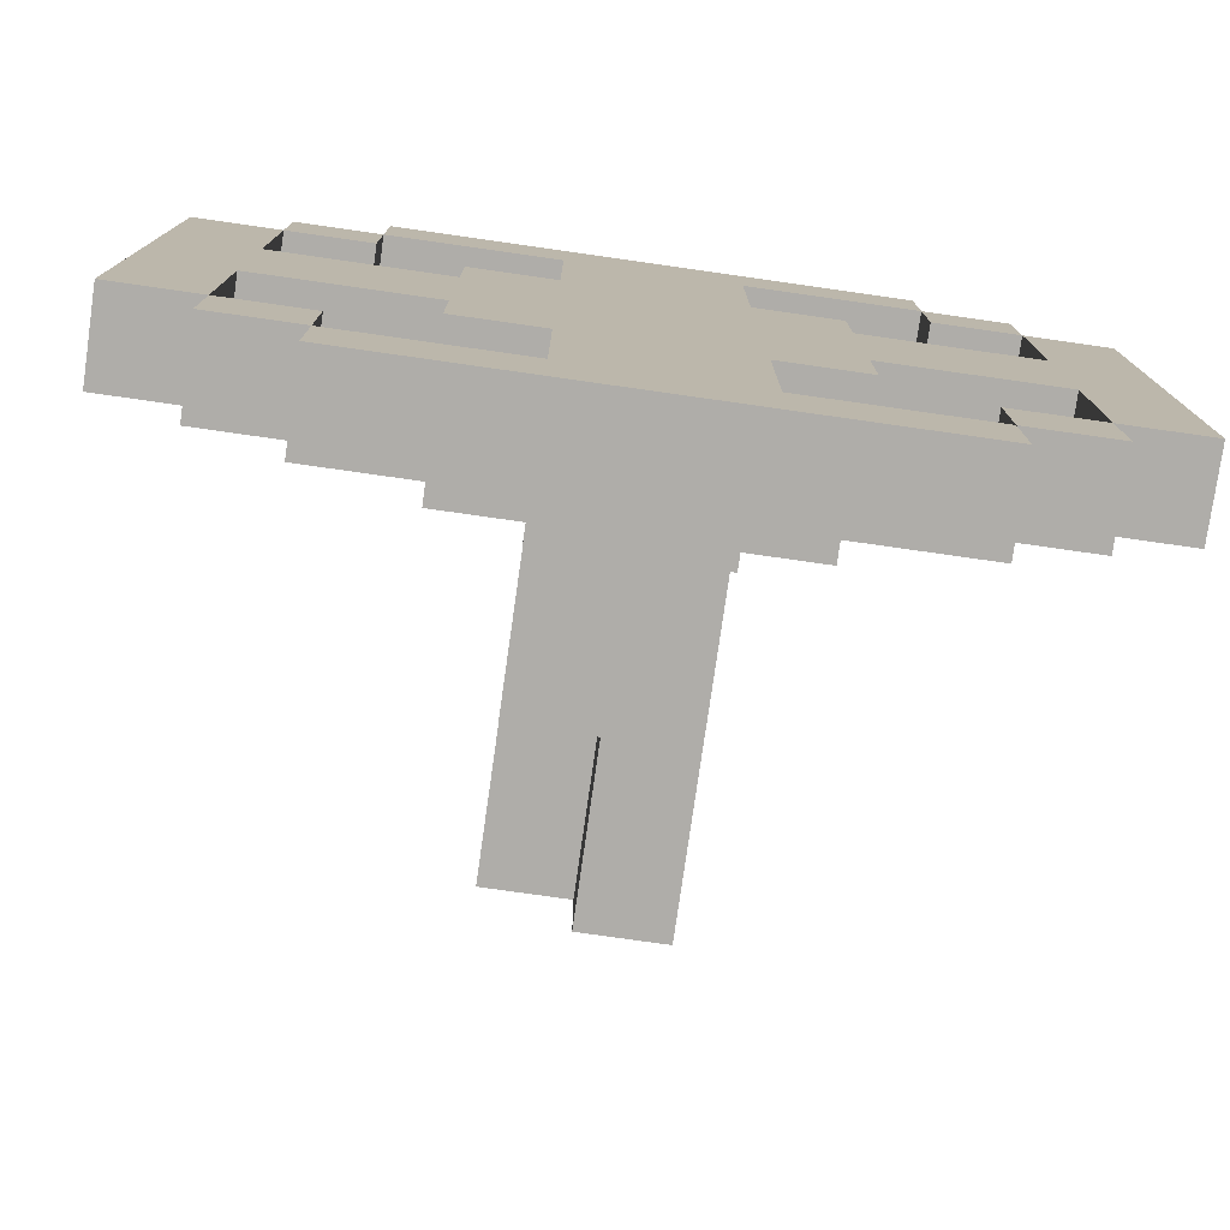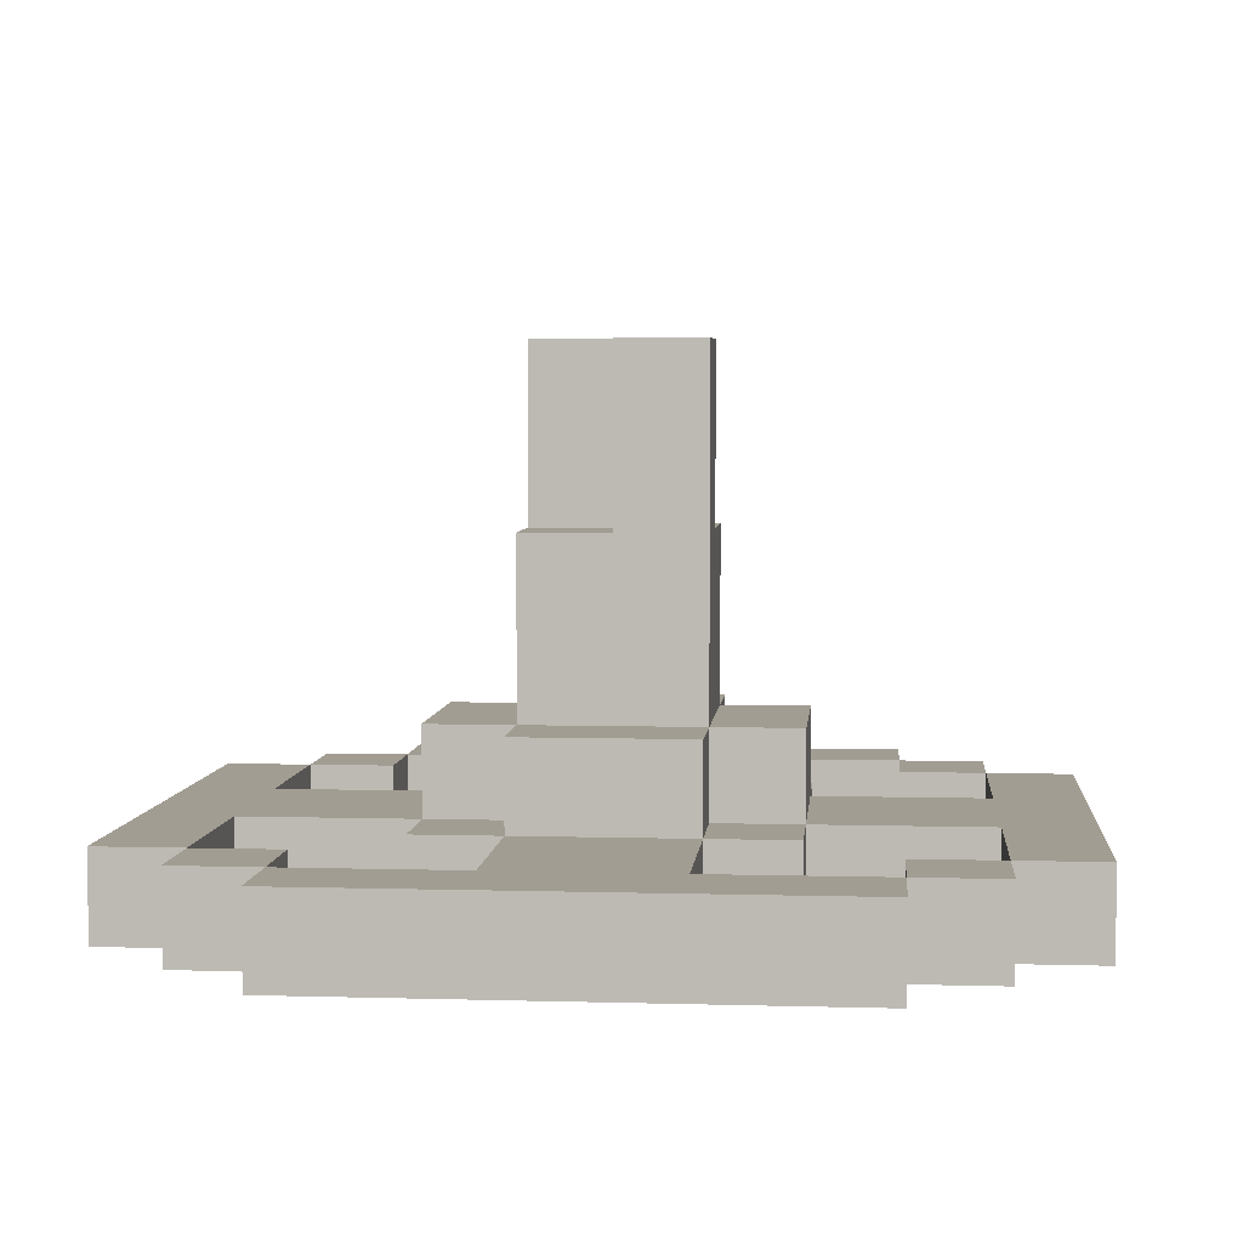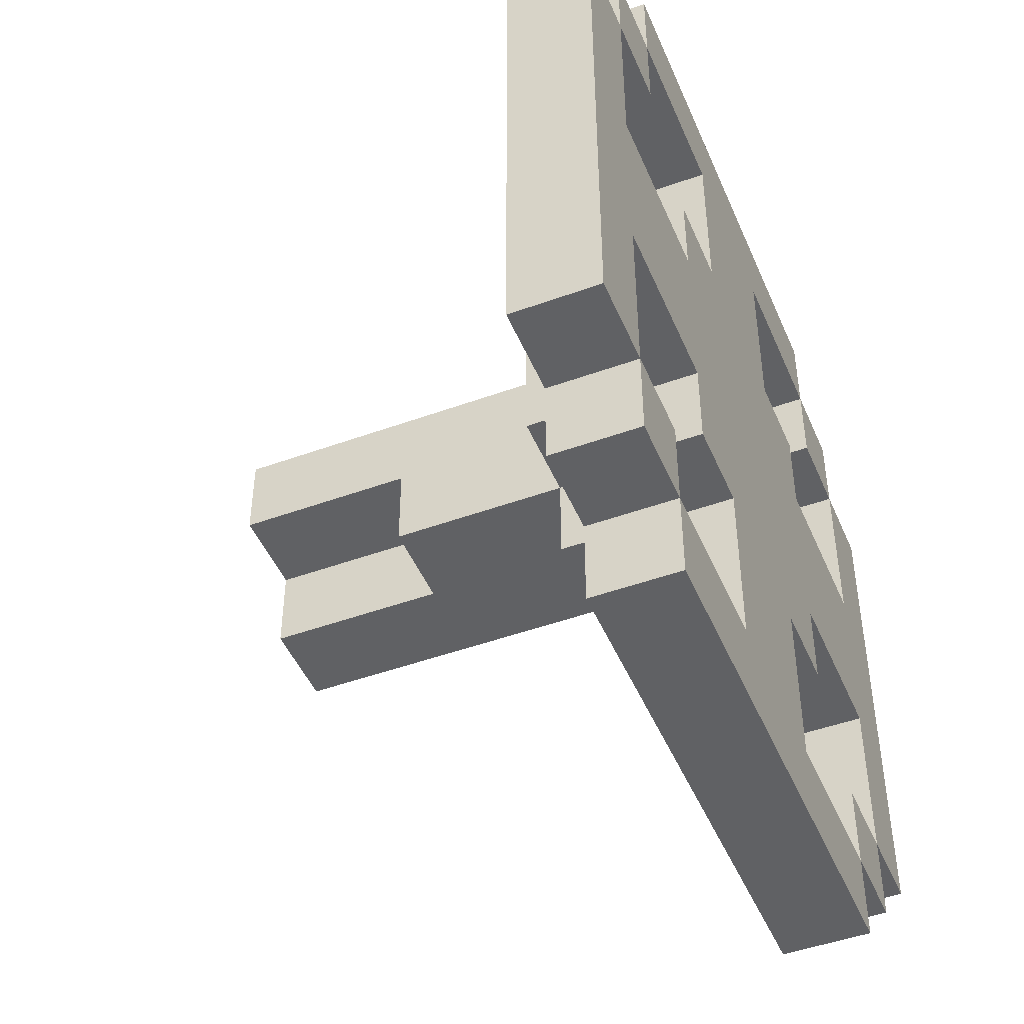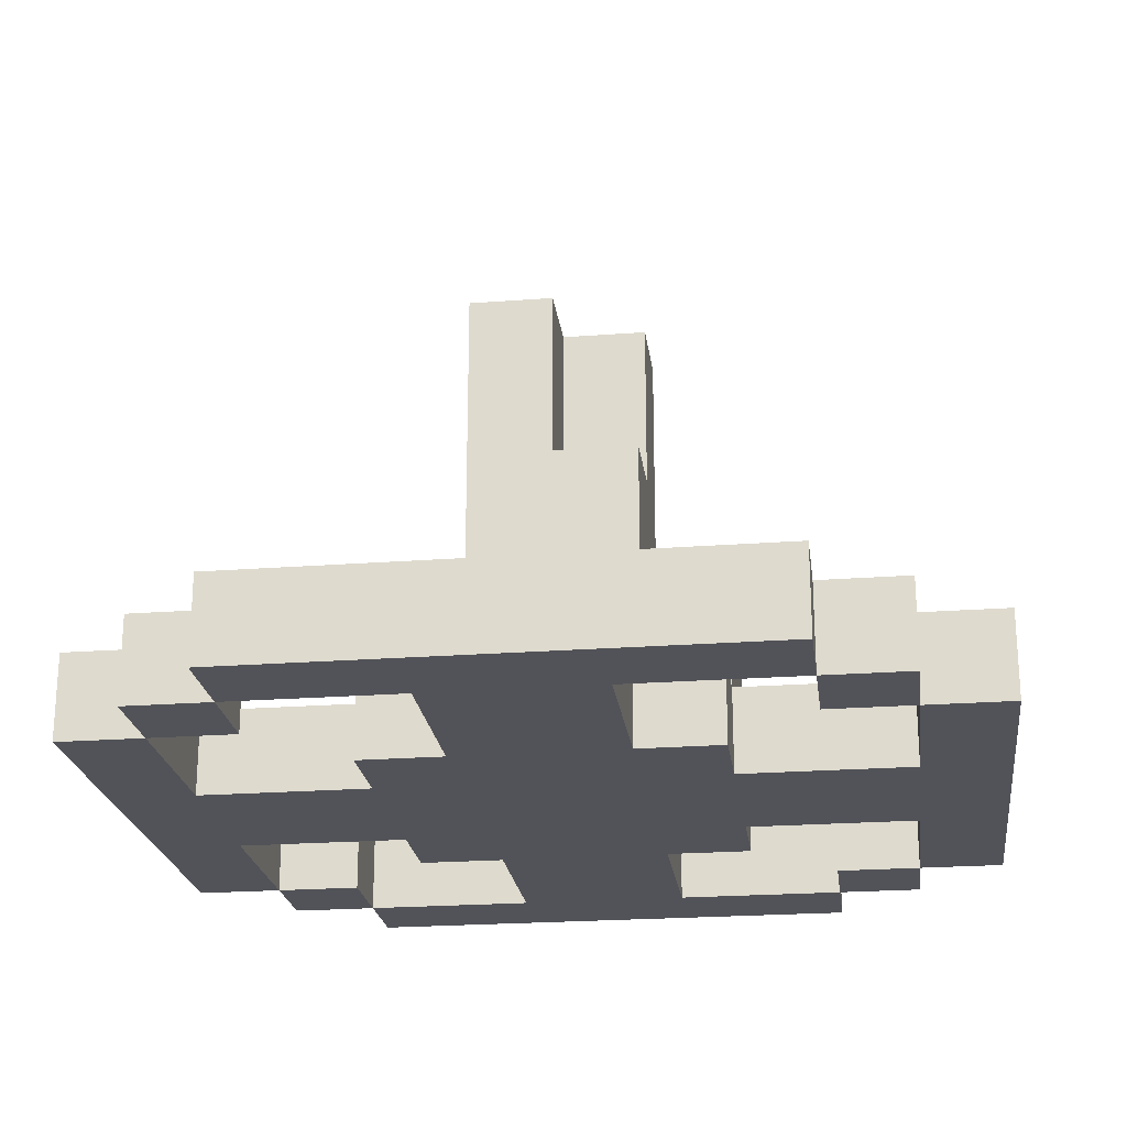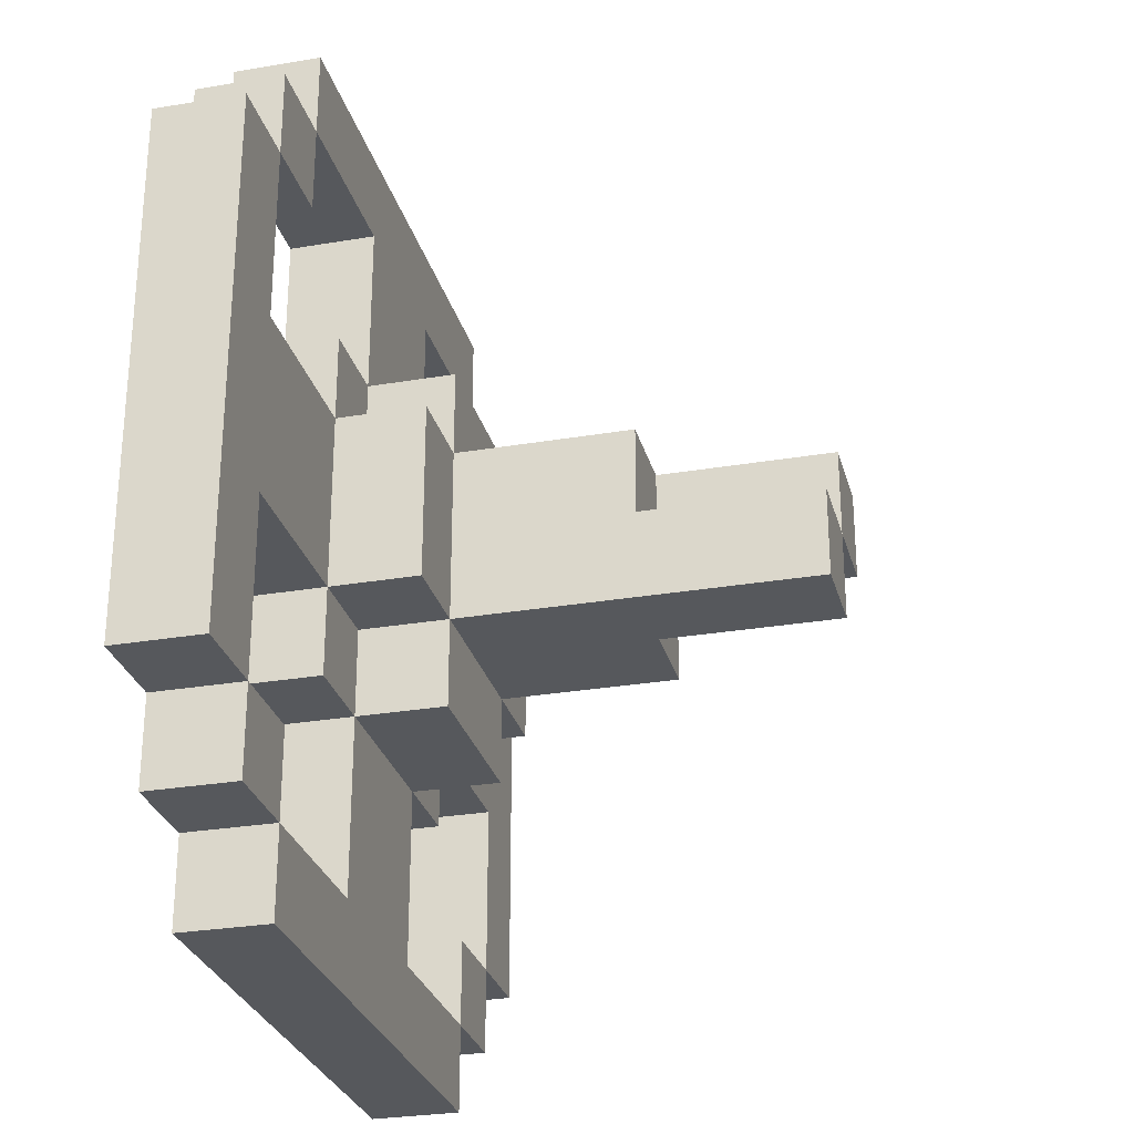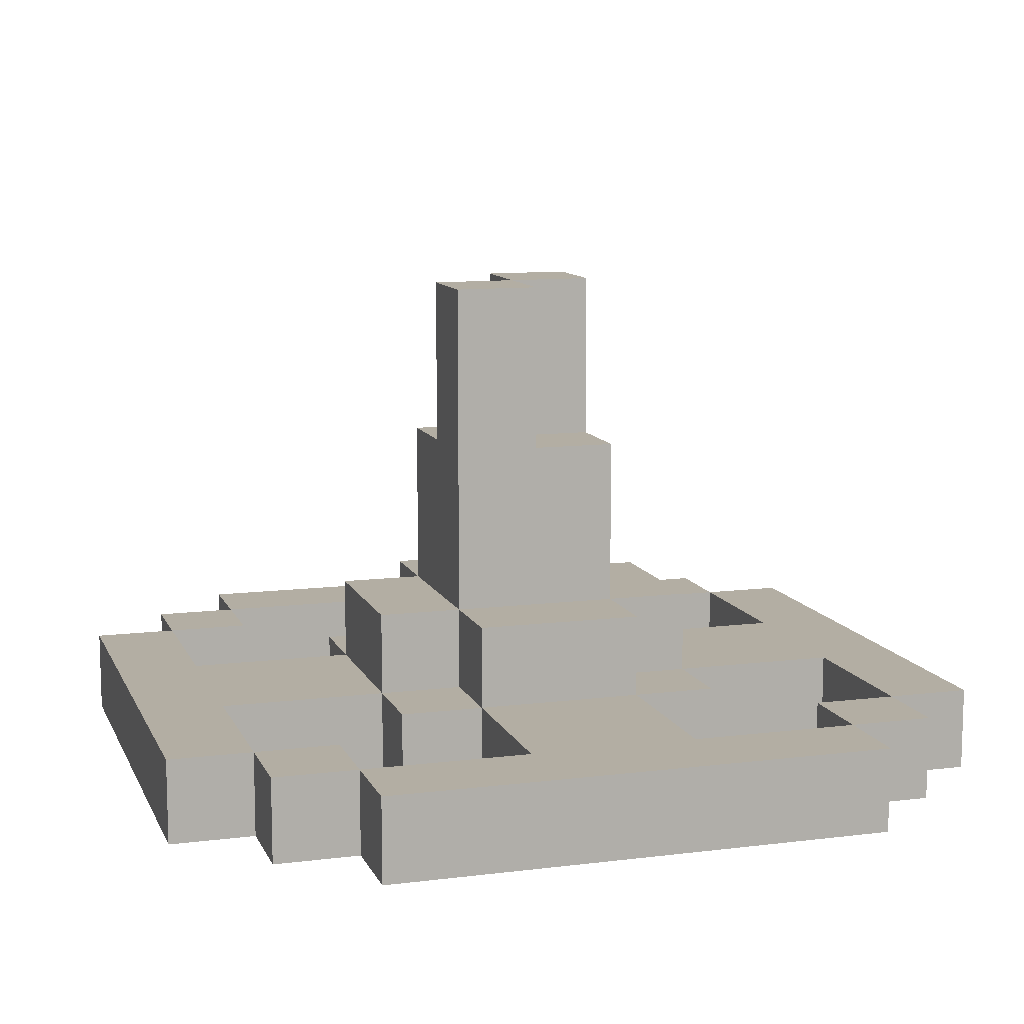
<metadata>
{"format":"obj","ext":"obj","renderer":"f3d","projection":"perspective","resolution":1024,"background":"white","views":[{"elev":-77.3,"azim":-8.1,"up":"+Z"},{"elev":4.9,"azim":95.2,"up":"+Y"},{"elev":-47.0,"azim":-67.6,"up":"+Z"},{"elev":-22.7,"azim":7.4,"up":"+Y"},{"elev":-28.2,"azim":104.4,"up":"+Z"},{"elev":11.0,"azim":162.9,"up":"+Y"}]}
</metadata>
<code>
v -5 0 3
v -5 0 -3
v -5 1 3
v -5 1 -3
v -4 0 4
v -4 0 3
v -4 0 -3
v -4 0 -4
v -4 1 4
v -4 1 3
v -4 1 -3
v -4 1 -4
v -3 0 5
v -3 0 4
v -3 0 -4
v -3 0 -5
v -3 1 5
v -3 1 4
v -3 1 -4
v -3 1 -5
v -2 0 2
v -2 0 1
v -2 0 -1
v -2 0 -2
v -2 1 2
v -2 1 1
v -2 1 -1
v -2 1 -2
v -2 2 1
v -2 2 -1
v -1 0 4
v -1 0 2
v -1 0 -2
v -1 0 -4
v -1 1 4
v -1 1 2
v -1 1 1
v -1 1 -1
v -1 1 -2
v -1 1 -4
v -1 2 2
v -1 2 1
v -1 2 -1
v -1 2 -2
v -1 4 -0
v -1 4 -1
v -1 6 1
v -1 6 -0
v 0 4 -0
v 0 4 -1
v 0 6 -0
v 0 6 -1
v 3 0 4
v 3 0 3
v 3 0 -3
v 3 0 -4
v 3 1 4
v 3 1 3
v 3 1 -3
v 3 1 -4
v 4 0 3
v 4 0 1
v 4 0 -1
v 4 0 -3
v 4 1 3
v 4 1 1
v 4 1 -1
v 4 1 -3
v -4 0 3
v -4 0 1
v -4 0 -1
v -4 0 -3
v -4 1 3
v -4 1 1
v -4 1 -1
v -4 1 -3
v -3 0 4
v -3 0 3
v -3 0 -3
v -3 0 -4
v -3 1 4
v -3 1 3
v -3 1 -3
v -3 1 -4
v 0 4 1
v 0 4 -0
v 0 6 1
v 0 6 -0
v 1 0 4
v 1 0 2
v 1 0 -2
v 1 0 -4
v 1 1 4
v 1 1 2
v 1 1 1
v 1 1 -1
v 1 1 -2
v 1 1 -4
v 1 2 2
v 1 2 1
v 1 2 -1
v 1 2 -2
v 1 4 1
v 1 4 -0
v 1 6 -0
v 1 6 -1
v 2 0 2
v 2 0 1
v 2 0 -1
v 2 0 -2
v 2 1 2
v 2 1 1
v 2 1 -1
v 2 1 -2
v 2 2 1
v 2 2 -1
v 3 0 5
v 3 0 4
v 3 0 -4
v 3 0 -5
v 3 1 5
v 3 1 4
v 3 1 -4
v 3 1 -5
v 4 0 4
v 4 0 3
v 4 0 -3
v 4 0 -4
v 4 1 4
v 4 1 3
v 4 1 -3
v 4 1 -4
v 5 0 3
v 5 0 -3
v 5 1 3
v 5 1 -3
v -3 0 5
v -3 1 5
v 3 0 5
v 3 1 5
v -4 0 4
v -4 1 4
v -3 0 4
v -3 1 4
v 3 0 4
v 3 1 4
v 4 0 4
v 4 1 4
v -5 0 3
v -5 1 3
v -4 0 3
v -4 1 3
v 4 0 3
v 4 1 3
v 5 0 3
v 5 1 3
v -2 0 2
v -2 1 2
v -1 0 2
v -1 1 2
v -1 2 2
v 1 0 2
v 1 1 2
v 1 2 2
v 2 0 2
v 2 1 2
v -4 0 1
v -4 1 1
v -2 0 1
v -2 1 1
v -2 2 1
v -1 1 1
v -1 2 1
v -1 6 1
v 0 4 1
v 0 6 1
v 1 1 1
v 1 2 1
v 1 4 1
v 2 0 1
v 2 1 1
v 2 2 1
v 4 0 1
v 4 1 1
v 0 4 -0
v 0 6 -0
v 1 4 -0
v 1 6 -0
v -4 0 -3
v -4 1 -3
v -3 0 -3
v -3 1 -3
v 3 0 -3
v 3 1 -3
v 4 0 -3
v 4 1 -3
v -3 0 -4
v -3 1 -4
v -1 0 -4
v -1 1 -4
v 1 0 -4
v 1 1 -4
v 3 0 -4
v 3 1 -4
v -3 0 4
v -3 1 4
v -1 0 4
v -1 1 4
v 1 0 4
v 1 1 4
v 3 0 4
v 3 1 4
v -4 0 3
v -4 1 3
v -3 0 3
v -3 1 3
v 3 0 3
v 3 1 3
v 4 0 3
v 4 1 3
v -1 4 -0
v -1 6 -0
v 0 4 -0
v 0 6 -0
v -4 0 -1
v -4 1 -1
v -2 0 -1
v -2 1 -1
v -2 2 -1
v -1 1 -1
v -1 2 -1
v -1 4 -1
v 0 4 -1
v 0 6 -1
v 1 1 -1
v 1 2 -1
v 1 6 -1
v 2 0 -1
v 2 1 -1
v 2 2 -1
v 4 0 -1
v 4 1 -1
v -2 0 -2
v -2 1 -2
v -1 0 -2
v -1 1 -2
v -1 2 -2
v 1 0 -2
v 1 1 -2
v 1 2 -2
v 2 0 -2
v 2 1 -2
v -5 0 -3
v -5 1 -3
v -4 0 -3
v -4 1 -3
v 4 0 -3
v 4 1 -3
v 5 0 -3
v 5 1 -3
v -4 0 -4
v -4 1 -4
v -3 0 -4
v -3 1 -4
v 3 0 -4
v 3 1 -4
v 4 0 -4
v 4 1 -4
v -3 0 -5
v -3 1 -5
v 3 0 -5
v 3 1 -5
v -3 0 5
v 3 0 5
v -4 0 4
v -3 0 4
v -1 0 4
v 1 0 4
v 3 0 4
v 4 0 4
v -5 0 3
v -4 0 3
v -3 0 3
v 3 0 3
v 4 0 3
v 5 0 3
v -2 0 2
v -1 0 2
v 1 0 2
v 2 0 2
v -4 0 1
v -2 0 1
v 2 0 1
v 4 0 1
v -4 0 -1
v -2 0 -1
v 2 0 -1
v 4 0 -1
v -2 0 -2
v -1 0 -2
v 1 0 -2
v 2 0 -2
v -5 0 -3
v -4 0 -3
v -3 0 -3
v 3 0 -3
v 4 0 -3
v 5 0 -3
v -4 0 -4
v -3 0 -4
v -1 0 -4
v 1 0 -4
v 3 0 -4
v 4 0 -4
v -3 0 -5
v 3 0 -5
v -3 1 5
v 3 1 5
v -4 1 4
v -3 1 4
v -1 1 4
v 1 1 4
v 3 1 4
v 4 1 4
v -5 1 3
v -4 1 3
v -3 1 3
v 3 1 3
v 4 1 3
v 5 1 3
v -2 1 2
v -1 1 2
v 1 1 2
v 2 1 2
v -4 1 1
v -2 1 1
v -1 1 1
v 1 1 1
v 2 1 1
v 4 1 1
v -4 1 -1
v -2 1 -1
v -1 1 -1
v 1 1 -1
v 2 1 -1
v 4 1 -1
v -2 1 -2
v -1 1 -2
v 1 1 -2
v 2 1 -2
v -5 1 -3
v -4 1 -3
v -3 1 -3
v 3 1 -3
v 4 1 -3
v 5 1 -3
v -4 1 -4
v -3 1 -4
v -1 1 -4
v 1 1 -4
v 3 1 -4
v 4 1 -4
v -3 1 -5
v 3 1 -5
v -1 2 2
v 1 2 2
v -2 2 1
v -1 2 1
v 1 2 1
v 2 2 1
v -2 2 -1
v -1 2 -1
v 1 2 -1
v 2 2 -1
v -1 2 -2
v 1 2 -2
v 0 4 1
v 1 4 1
v -1 4 -0
v 0 4 -0
v 1 4 -0
v -1 4 -1
v 0 4 -1
v -1 6 1
v 0 6 1
v -1 6 -0
v 0 6 -0
v 1 6 -0
v 0 6 -1
v 1 6 -1
f 3 2 1
f 4 2 3
f 9 6 5
f 10 6 9
f 11 8 7
f 12 8 11
f 17 14 13
f 18 14 17
f 19 16 15
f 20 16 19
f 25 22 21
f 26 22 25
f 27 24 23
f 28 24 27
f 29 27 26
f 30 27 29
f 35 32 31
f 36 32 35
f 39 34 33
f 40 34 39
f 41 37 36
f 42 37 41
f 43 39 38
f 44 39 43
f 45 43 42
f 46 43 45
f 47 45 42
f 48 45 47
f 51 50 49
f 52 50 51
f 57 54 53
f 58 54 57
f 59 56 55
f 60 56 59
f 65 62 61
f 66 62 65
f 67 64 63
f 68 64 67
f 69 70 73
f 73 70 74
f 71 72 75
f 75 72 76
f 77 78 81
f 81 78 82
f 79 80 83
f 83 80 84
f 85 86 87
f 87 86 88
f 89 90 93
f 93 90 94
f 91 92 97
f 97 92 98
f 94 95 99
f 99 95 100
f 96 97 101
f 101 97 102
f 100 101 103
f 103 101 104
f 104 101 105
f 105 101 106
f 107 108 111
f 111 108 112
f 109 110 113
f 113 110 114
f 112 113 115
f 115 113 116
f 117 118 121
f 121 118 122
f 119 120 123
f 123 120 124
f 125 126 129
f 129 126 130
f 127 128 131
f 131 128 132
f 133 134 135
f 135 134 136
f 139 138 137
f 140 138 139
f 143 142 141
f 144 142 143
f 147 146 145
f 148 146 147
f 151 150 149
f 152 150 151
f 155 154 153
f 156 154 155
f 159 158 157
f 160 158 159
f 163 161 160
f 164 161 163
f 165 163 162
f 166 163 165
f 169 168 167
f 170 168 169
f 172 171 170
f 173 171 172
f 175 174 173
f 176 174 175
f 178 175 173
f 179 175 178
f 181 178 177
f 182 178 181
f 183 181 180
f 184 181 183
f 187 186 185
f 188 186 187
f 191 190 189
f 192 190 191
f 195 194 193
f 196 194 195
f 199 198 197
f 200 198 199
f 203 202 201
f 204 202 203
f 205 206 207
f 207 206 208
f 209 210 211
f 211 210 212
f 213 214 215
f 215 214 216
f 217 218 219
f 219 218 220
f 221 222 223
f 223 222 224
f 225 226 227
f 227 226 228
f 228 229 230
f 230 229 231
f 231 232 233
f 231 233 236
f 233 234 236
f 236 234 237
f 235 236 239
f 239 236 240
f 238 239 241
f 241 239 242
f 243 244 245
f 245 244 246
f 246 247 249
f 249 247 250
f 248 249 251
f 251 249 252
f 253 254 255
f 255 254 256
f 257 258 259
f 259 258 260
f 261 262 263
f 263 262 264
f 265 266 267
f 267 266 268
f 269 270 271
f 271 270 272
f 276 274 273
f 277 274 276
f 278 274 277
f 279 274 278
f 282 276 275
f 283 276 282
f 284 280 279
f 285 280 284
f 288 278 277
f 289 278 288
f 291 282 281
f 292 290 289
f 292 288 287
f 292 289 288
f 293 290 292
f 294 286 285
f 295 293 292
f 295 294 293
f 295 291 281
f 295 292 291
f 296 294 295
f 297 294 296
f 298 286 294
f 298 294 297
f 299 297 296
f 300 297 299
f 301 297 300
f 302 297 301
f 303 295 281
f 304 295 303
f 307 286 298
f 308 286 307
f 309 305 304
f 310 305 309
f 311 301 300
f 312 301 311
f 313 307 306
f 314 307 313
f 315 312 311
f 315 313 312
f 315 311 310
f 316 313 315
f 317 318 320
f 320 318 321
f 321 318 322
f 322 318 323
f 319 320 326
f 326 320 327
f 323 324 328
f 328 324 329
f 321 322 332
f 332 322 333
f 325 326 335
f 331 332 336
f 336 332 337
f 333 334 338
f 338 334 339
f 329 330 340
f 325 335 341
f 335 336 341
f 341 336 342
f 339 340 345
f 340 330 346
f 345 340 346
f 342 343 347
f 347 343 348
f 344 345 349
f 349 345 350
f 325 341 351
f 351 341 352
f 346 330 355
f 355 330 356
f 352 353 357
f 357 353 358
f 348 349 359
f 359 349 360
f 354 355 361
f 361 355 362
f 359 360 363
f 360 361 363
f 358 359 363
f 363 361 364
f 365 366 368
f 368 366 369
f 367 368 371
f 371 368 372
f 369 370 373
f 373 370 374
f 372 373 375
f 375 373 376
f 377 378 380
f 380 378 381
f 379 380 382
f 382 380 383
f 384 385 386
f 386 385 387
f 387 388 389
f 389 388 390

</code>
